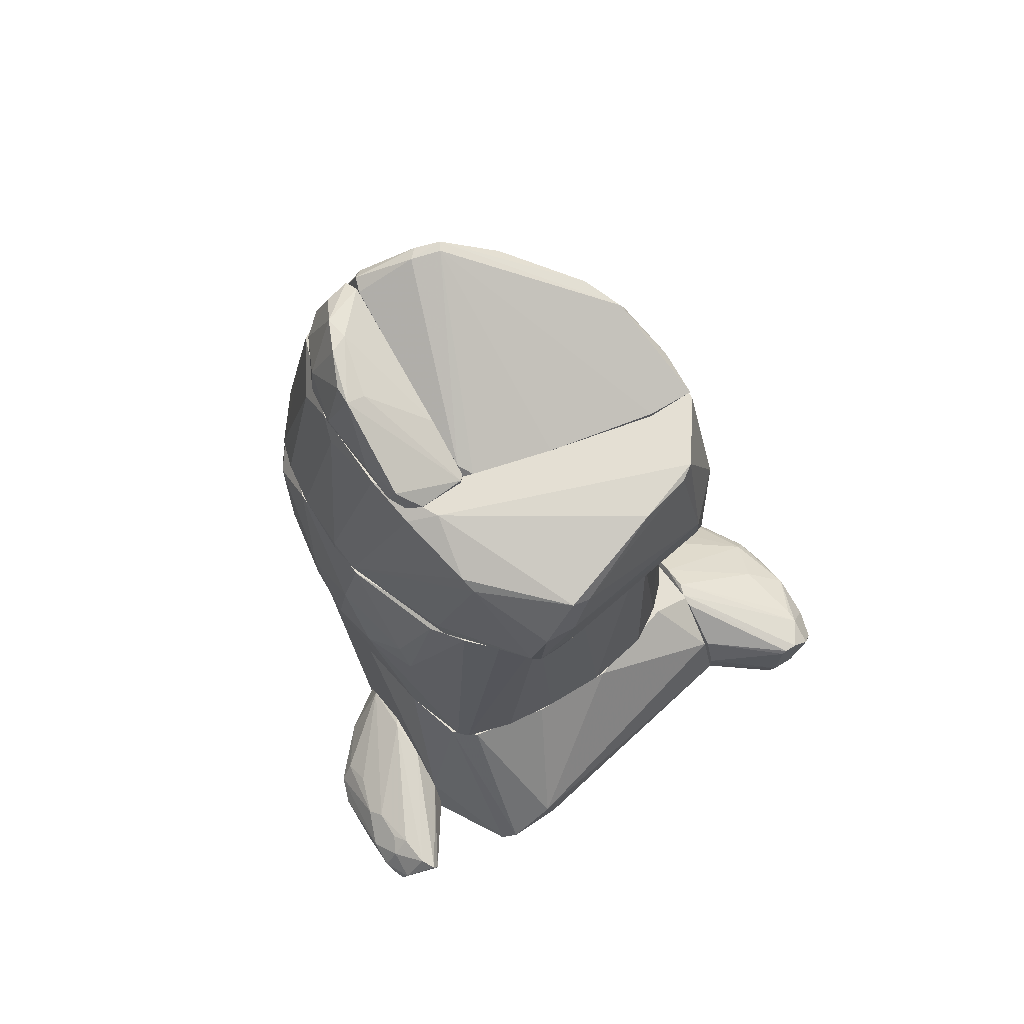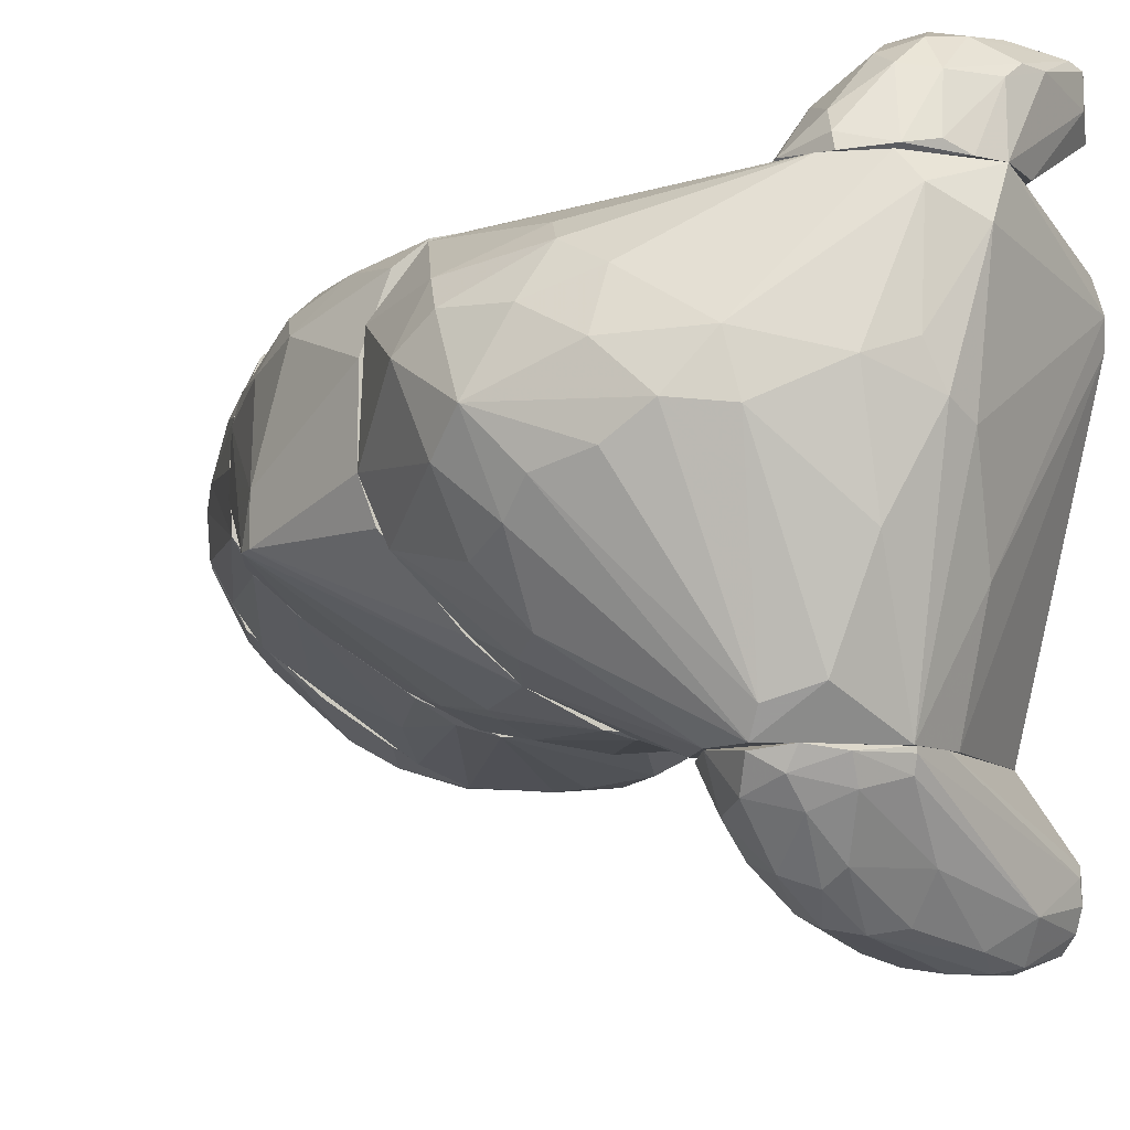
<metadata>
{"format":"obj","ext":"obj","renderer":"f3d","projection":"perspective","resolution":1024,"background":"white","views":[{"elev":66.7,"azim":-121.6,"up":"+Z"},{"elev":-8.6,"azim":156.9,"up":"+Y"}]}
</metadata>
<code>
o convex_0
v 0.000308 -0.00196 -0.007794
v -0.000633 -0.002013 -0.009414
v -0.000633 -0.00196 -0.009414
v -0.002828 -0.003006 -0.007376
v -0.000372 -0.003215 -0.008421
v -0.002148 -0.00196 -0.007376
v -0.002723 -0.003006 -0.008212
v -0.001312 -0.002013 -0.006957
v -0.001835 -0.003476 -0.007637
v 0.000569 -0.002013 -0.0091
v -0.0022 -0.003476 -0.008212
v -0.002305 -0.00196 -0.00795
v -0.001051 -0.003267 -0.007689
v -0.00032 -0.002797 -0.008943
v 0.000151 -0.002744 -0.008264
v -0.002776 -0.002692 -0.008107
v -0.002148 -0.00311 -0.008525
v -0.002723 -0.003372 -0.007741
v -0.000999 -0.003215 -0.008629
v -0.002357 -0.003215 -0.007376
v 0.000517 -0.002327 -0.008891
v -0.00032 -0.002013 -0.007376
v 0.000621 -0.00196 -0.008525
v -0.001626 -0.003528 -0.008055
v -0.001573 -0.003058 -0.007376
v -0.000999 -0.00196 -0.009205
v -0.001626 -0.00196 -0.00701
v -0.002828 -0.002797 -0.007428
v -0.000215 -0.002274 -0.009309
v -0.001051 -0.002797 -0.008943
v -0.000267 -0.003006 -0.008055
v -0.000999 -0.003372 -0.007846
v 0.000255 -0.00196 -0.009309
v 9.9e-05 -0.002849 -0.008629
v 0.000412 -0.002431 -0.008368
v 9.9e-05 -0.002431 -0.0091
v -0.002253 -0.003528 -0.00795
v -0.002671 -0.002797 -0.008264
v 0.000308 -0.002013 -0.007794
v -0.002723 -0.003215 -0.008107
v -0.000999 -0.002013 -0.007062
v -0.000685 -0.003267 -0.008525
v -0.00173 -0.003372 -0.008421
v -0.002828 -0.003006 -0.00795
v -0.002514 -0.003215 -0.007376
v -0.000633 -0.00217 -0.009361
v -0.001469 -0.00196 -0.006957
v -0.002305 -0.00196 -0.007741
v -0.000267 -0.00311 -0.008212
v -0.001312 -0.003476 -0.007898
v -0.001939 -0.003528 -0.00816
v -0.000215 -0.002953 -0.008734
v -0.002828 -0.003215 -0.007532
v -0.002723 -0.003372 -0.007898
v -0.002357 -0.003476 -0.007741
v 0.000517 -0.002013 -0.00816
v -0.002828 -0.002744 -0.00795
v -0.002828 -0.002849 -0.007376
v -0.000111 -0.002013 -0.009414
v 0.000308 -0.00217 -0.009205
f 29 59 60
f 1 3 6
f 6 3 12
f 3 1 23
f 21 10 23
f 9 13 25
f 8 20 25
f 20 9 25
f 12 3 26
f 16 12 26
f 1 6 27
f 14 19 30
f 29 14 30
f 13 9 32
f 31 13 32
f 3 23 33
f 23 10 33
f 34 21 35
f 21 23 35
f 15 34 35
f 14 29 36
f 21 34 36
f 24 9 37
f 3 2 38
f 7 16 38
f 2 17 38
f 17 7 38
f 26 3 38
f 16 26 38
f 1 22 39
f 22 13 39
f 13 31 39
f 31 15 39
f 15 35 39
f 7 17 40
f 17 11 40
f 13 22 41
f 8 25 41
f 25 13 41
f 19 14 42
f 5 24 42
f 11 17 43
f 17 30 43
f 30 19 43
f 19 42 43
f 16 7 44
f 4 28 44
f 7 40 44
f 20 8 45
f 9 20 45
f 17 2 46
f 30 17 46
f 29 30 46
f 22 1 47
f 1 27 47
f 41 22 47
f 8 41 47
f 4 45 47
f 45 8 47
f 6 12 48
f 28 6 48
f 15 31 49
f 32 5 49
f 31 32 49
f 5 34 49
f 34 15 49
f 9 24 50
f 24 5 50
f 32 9 50
f 5 32 50
f 37 11 51
f 24 37 51
f 42 24 51
f 43 42 51
f 11 43 51
f 34 5 52
f 14 36 52
f 36 34 52
f 5 42 52
f 42 14 52
f 4 44 53
f 45 4 53
f 18 45 53
f 37 18 54
f 11 37 54
f 40 11 54
f 44 40 54
f 18 53 54
f 53 44 54
f 37 9 55
f 18 37 55
f 45 18 55
f 9 45 55
f 23 1 56
f 35 23 56
f 1 39 56
f 39 35 56
f 12 16 57
f 16 44 57
f 44 28 57
f 48 12 57
f 28 48 57
f 27 6 58
f 6 28 58
f 28 4 58
f 47 27 58
f 4 47 58
f 2 3 59
f 3 33 59
f 46 2 59
f 29 46 59
f 10 21 60
f 33 10 60
f 21 36 60
f 36 29 60
f 59 33 60
o convex_1
v -0.001521 -0.001228 -0.003351
v 0.000726 0.002534 -0.004501
v 0.000726 0.002534 -0.004815
v 0.003026 -0.000183 -0.005285
v -0.001782 -0.000967 -0.006644
v -0.001626 0.001855 -0.006644
v 0.002346 0.001855 -0.006644
v 0.002503 0.001489 -0.003351
v -0.001887 0.001332 -0.003351
v 0.000569 -0.001647 -0.006644
v 0.000987 -0.001019 -0.003351
v -0.00011 0.002325 -0.003351
v 0.00245 -0.000183 -0.006644
v 0.00245 -2.6e-05 -0.003351
v 0.001719 0.002377 -0.003665
v -0.00126 -0.001647 -0.006644
v -0.000423 -0.001438 -0.003404
v 0.001457 0.002272 -0.006644
v -0.002044 0.000234 -0.003456
v 0.002816 0.001489 -0.005598
v -0.001939 0.000548 -0.006644
v -0.000423 0.002429 -0.004867
v 0.000883 -0.001438 -0.005232
v -0.001939 -0.000758 -0.003351
v -5e-06 0.002273 -0.006644
v -0.001208 0.001907 -0.003404
v -0.000319 -0.001647 -0.004815
v 0.002607 0.001123 -0.006644
v 0.001248 -0.001333 -0.006644
v 0.002085 0.00222 -0.004135
v 0.003026 -0.000183 -0.005076
v -0.001939 -0.000183 -0.006644
v 0.002189 0.002011 -0.003351
v -0.001887 0.001175 -0.006644
v 0.000308 -0.001333 -0.003351
v -0.002044 0.000861 -0.003351
v 0.002607 0.001175 -0.003404
v 0.002816 0.001332 -0.004711
v 0.002659 0.00175 -0.005076
v 0.002033 0.002116 -0.006644
v -0.000894 0.00222 -0.004449
v 0.00151 0.002429 -0.004606
v 0.001144 0.002377 -0.003351
v 0.000151 0.002534 -0.004972
v 0.000987 -0.001228 -0.004188
v -0.000894 0.002116 -0.006644
v 0.00036 -0.001542 -0.004711
v 0.002607 0.000548 -0.003351
v -0.00173 0.00175 -0.006644
v 0.000256 -0.001699 -0.006539
v 0.003026 0.000287 -0.005285
v 0.002607 0.000235 -0.006644
v -0.001521 -0.001385 -0.006591
v -0.000685 -0.001594 -0.004711
v 0.001928 -0.000444 -0.003351
v -5e-06 0.002482 -0.004135
v 0.000883 0.002325 -0.006644
v -0.001573 0.001645 -0.003351
v 0.001719 -0.000967 -0.006644
v 0.002346 0.002011 -0.005703
v 0.001039 -0.001385 -0.005389
v -0.000894 -0.001699 -0.006591
v -0.001051 0.002168 -0.004815
v -0.001991 -0.000497 -0.003508
f 79 92 124
f 65 66 67
f 61 68 69
f 65 67 70
f 68 61 71
f 69 68 72
f 70 67 73
f 68 71 74
f 65 70 76
f 67 66 78
f 66 65 81
f 61 69 84
f 78 66 85
f 73 67 88
f 67 80 88
f 70 73 89
f 89 64 91
f 81 65 92
f 79 81 92
f 72 68 93
f 90 75 93
f 66 81 94
f 71 61 95
f 61 77 95
f 81 79 96
f 84 69 96
f 79 84 96
f 94 81 96
f 68 97 98
f 93 68 99
f 90 93 99
f 98 80 99
f 68 98 99
f 67 78 100
f 86 72 101
f 63 62 102
f 62 75 102
f 78 63 102
f 75 90 102
f 100 78 102
f 90 100 102
f 75 62 103
f 72 93 103
f 93 75 103
f 62 63 104
f 71 95 105
f 66 82 106
f 85 66 106
f 82 104 106
f 104 85 106
f 70 83 107
f 77 87 107
f 95 77 107
f 83 105 107
f 105 95 107
f 68 74 108
f 74 91 108
f 97 68 108
f 91 97 108
f 69 66 109
f 66 94 109
f 96 69 109
f 94 96 109
f 70 107 110
f 107 87 110
f 64 88 111
f 88 80 111
f 91 64 111
f 97 91 111
f 98 97 111
f 80 98 111
f 64 73 112
f 88 64 112
f 73 88 112
f 76 61 113
f 65 76 113
f 61 84 113
f 84 65 113
f 61 76 114
f 77 61 114
f 87 77 114
f 74 71 115
f 91 74 115
f 71 105 115
f 105 91 115
f 82 101 116
f 101 72 116
f 103 62 116
f 72 103 116
f 62 104 116
f 104 82 116
f 63 78 117
f 78 85 117
f 104 63 117
f 85 104 117
f 66 69 118
f 69 72 118
f 72 86 118
f 73 64 119
f 64 89 119
f 89 73 119
f 80 67 120
f 99 80 120
f 90 99 120
f 67 100 120
f 100 90 120
f 83 70 121
f 70 89 121
f 89 91 121
f 91 105 121
f 105 83 121
f 76 70 122
f 70 110 122
f 110 87 122
f 114 76 122
f 87 114 122
f 82 66 123
f 101 82 123
f 86 101 123
f 66 118 123
f 118 86 123
f 65 84 124
f 84 79 124
f 92 65 124
o convex_2
v 0.001771 -0.000967 -0.006801
v 0.001405 0.002273 -0.006644
v 0.001666 0.00222 -0.006644
v -0.000371 0.000861 -0.01004
v -0.002148 -0.001908 -0.007323
v -0.00288 0.001698 -0.008316
v -0.000581 -0.00196 -0.009466
v 0.002503 0.000443 -0.008473
v -0.001783 0.001645 -0.006644
v -0.000319 0.002273 -0.009779
v 0.000308 -0.001699 -0.006644
v 0.000569 -0.00196 -0.009152
v -0.002619 0.001437 -0.008891
v 0.002607 0.000234 -0.006644
v -0.002305 -0.00196 -0.007951
v -0.00173 0.002273 -0.009257
v 0.000883 0.000339 -0.009727
v 0.002398 0.001541 -0.007637
v -0.001939 -0.000288 -0.006644
v -0.000894 0.002116 -0.006644
v 0.002189 -0.000601 -0.007898
v -0.000998 0.00175 -0.009988
v 0.001562 0.001436 -0.008996
v -0.001521 -0.00196 -0.006958
v -0.00288 0.001175 -0.007951
v -0.00126 -0.000758 -0.009413
v 0.002555 0.001384 -0.006644
v 0.000464 -0.00196 -0.007951
v 0.001666 0.001907 -0.008212
v -0.00011 -0.000497 -0.009884
v 0.001405 0.000392 -0.009466
v -0.000894 0.000287 -0.009884
v -0.001574 -0.001438 -0.006644
v 0.002711 0.000914 -0.007637
v 0.001771 -0.001124 -0.008107
v 4.6e-05 0.002273 -0.006644
v 0.000151 -0.001542 -0.00957
v 0.000151 0.002273 -0.009466
v -0.002775 0.001855 -0.008473
v 0.001248 -0.001333 -0.006644
v -0.00126 0.002273 -0.009779
v 0.002085 -7.8e-05 -0.008734
v 0.002085 0.002064 -0.006749
v 0.002555 7.8e-05 -0.008055
v 0.002137 0.001175 -0.008629
v -0.001155 -0.00196 -0.0091
v 0.000987 0.000914 -0.009622
v -0.002828 0.001019 -0.00842
v 0.002346 -0.00034 -0.006644
v 0.000673 -0.00196 -0.008629
v -0.002671 0.001175 -0.008786
v -0.001574 0.001907 -0.006644
v -0.001574 0.002273 -0.008629
v 9.9e-05 0.000705 -0.009988
v -0.000581 0.000443 -0.01004
v -0.000476 0.002011 -0.009936
v 0.001771 0.001698 -0.008525
v -0.001939 0.000705 -0.006644
v 0.002137 -0.000392 -0.00842
v 0.001614 -0.001228 -0.007428
v 0.000569 -0.001699 -0.009309
v 0.002503 0.001227 -0.008003
v 0.001771 0.000861 -0.0091
v 0.001719 7.8e-05 -0.009152
f 166 185 188
f 127 126 133
f 127 133 135
f 127 135 138
f 131 136 139
f 126 134 140
f 135 133 143
f 133 126 144
f 129 139 148
f 139 136 148
f 133 130 149
f 139 129 149
f 129 143 149
f 127 138 151
f 135 148 152
f 148 136 152
f 137 146 156
f 131 150 156
f 150 137 156
f 143 129 157
f 135 143 157
f 148 135 157
f 129 148 157
f 151 138 158
f 142 151 158
f 126 140 160
f 144 126 160
f 136 131 161
f 131 154 161
f 154 141 161
f 126 127 162
f 134 126 162
f 147 134 162
f 137 130 163
f 138 135 164
f 135 152 164
f 140 134 165
f 146 137 165
f 137 163 165
f 163 140 165
f 127 151 167
f 151 142 167
f 142 153 167
f 162 127 167
f 153 162 167
f 132 158 168
f 158 138 168
f 131 139 170
f 150 131 170
f 134 147 171
f 155 141 171
f 149 130 172
f 139 149 172
f 159 145 173
f 164 125 173
f 138 164 173
f 168 138 173
f 145 168 173
f 152 136 174
f 136 159 174
f 164 152 174
f 130 137 175
f 137 150 175
f 170 139 175
f 150 170 175
f 172 130 175
f 139 172 175
f 130 133 176
f 133 144 176
f 163 130 176
f 163 176 177
f 160 140 177
f 144 160 177
f 140 163 177
f 176 144 177
f 141 154 178
f 171 141 178
f 146 128 179
f 154 131 179
f 156 146 179
f 131 156 179
f 128 178 179
f 178 154 179
f 128 146 180
f 165 134 180
f 146 165 180
f 134 171 180
f 178 128 180
f 171 178 180
f 153 142 181
f 147 162 181
f 162 153 181
f 169 147 181
f 143 133 182
f 133 149 182
f 149 143 182
f 159 136 183
f 145 159 183
f 166 132 183
f 136 166 183
f 168 145 183
f 132 168 183
f 125 164 184
f 173 125 184
f 159 173 184
f 174 159 184
f 164 174 184
f 141 155 185
f 136 161 185
f 161 141 185
f 166 136 185
f 158 132 186
f 142 158 186
f 132 169 186
f 181 142 186
f 169 181 186
f 132 155 187
f 147 169 187
f 169 132 187
f 171 147 187
f 155 171 187
f 155 132 188
f 132 166 188
f 185 155 188
o convex_3
v -0.000947 0.003109 -0.00863
v -0.000947 0.002273 -0.009832
v -0.00126 0.002273 -0.009779
v -0.000529 0.002273 -0.008212
v -0.002619 0.0029 -0.008578
v -0.00079 0.003266 -0.009414
v 0.000255 0.002325 -0.009048
v -0.002253 0.00337 -0.009048
v -0.001574 0.002273 -0.00863
v 4.6e-05 0.002273 -0.009571
v -0.000685 0.003318 -0.008996
v -6e-06 0.002325 -0.008316
v -0.001939 0.003161 -0.008526
v -0.001521 0.003109 -0.009571
v -0.001678 0.002273 -0.009414
v -0.00079 0.002952 -0.009675
v -0.00241 0.003005 -0.008996
v -0.001835 0.003423 -0.008787
v -6e-06 0.002639 -0.009361
v -0.000111 0.002796 -0.008891
v -0.001626 0.003423 -0.009152
v -0.001103 0.002273 -0.008316
v -0.002462 0.003005 -0.008526
v -0.001574 0.003161 -0.008526
v -0.002619 0.002848 -0.008682
v -0.000372 0.002325 -0.009779
v -0.000476 0.003005 -0.009518
v -0.001783 0.003109 -0.009466
v 0.000255 0.002273 -0.008891
v -0.002462 0.003266 -0.008839
v -0.000999 0.003423 -0.0091
v -0.000476 0.003161 -0.009205
v -0.00173 0.002273 -0.009048
v -0.000633 0.003161 -0.008787
v -0.001156 0.003318 -0.009414
v -0.001312 0.002952 -0.009675
v -0.000633 0.002325 -0.008212
v -0.001417 0.003266 -0.00863
v -0.002096 0.003057 -0.008473
v -0.002148 0.003266 -0.00863
v -0.00241 0.003318 -0.008996
v -0.000685 0.002377 -0.009832
v -0.002148 0.003423 -0.008891
v 4.6e-05 0.00243 -0.009518
f 215 207 232
f 191 190 192
f 191 192 197
f 192 190 198
f 191 197 203
f 191 203 205
f 195 207 208
f 197 192 210
f 193 197 210
f 193 210 211
f 206 201 212
f 197 193 213
f 205 203 213
f 198 190 214
f 214 204 215
f 204 194 215
f 196 202 216
f 191 205 216
f 192 198 217
f 198 195 217
f 200 192 217
f 195 208 217
f 208 200 217
f 193 211 218
f 213 193 218
f 199 194 219
f 206 199 219
f 209 206 219
f 194 199 220
f 199 208 220
f 208 207 220
f 215 194 220
f 207 215 220
f 203 197 221
f 197 213 221
f 213 203 221
f 189 200 222
f 200 208 222
f 208 199 222
f 202 196 223
f 194 204 223
f 204 202 223
f 196 209 223
f 219 194 223
f 209 219 223
f 190 191 224
f 202 204 224
f 191 216 224
f 216 202 224
f 192 200 225
f 210 192 225
f 211 210 225
f 200 212 225
f 200 189 226
f 199 206 226
f 212 200 226
f 206 212 226
f 189 222 226
f 222 199 226
f 212 201 227
f 211 225 227
f 225 212 227
f 201 206 228
f 218 211 228
f 227 201 228
f 211 227 228
f 205 213 229
f 196 216 229
f 216 205 229
f 213 218 229
f 214 190 230
f 204 214 230
f 190 224 230
f 224 204 230
f 209 196 231
f 206 209 231
f 228 206 231
f 218 228 231
f 196 229 231
f 229 218 231
f 195 198 232
f 207 195 232
f 198 214 232
f 214 215 232
o convex_4
v 0.001405 -0.00034 -0.000581
v 0.000308 0.002377 -0.003194
v 0.000308 0.002377 -0.003351
v -0.0022 -0.001228 -0.001992
v 0.002242 -0.000183 -0.003351
v -0.00173 0.001698 -0.000895
v 0.001666 0.00175 -0.000634
v -0.002044 0.000861 -0.003351
v -0.001312 -0.001594 -0.000581
v 9.8e-05 -0.001386 -0.003351
v 0.002346 0.001802 -0.003351
v -0.002671 0.001175 -0.00147
v -0.000319 0.002011 -0.000581
v -0.001991 -0.000758 -0.003351
v -0.002253 -0.000392 -0.000634
v 0.002137 0.00081 -0.001156
v -0.000162 -0.001386 -0.000581
v -0.001364 0.001802 -0.003351
v -0.001782 -0.001594 -0.002463
v 0.001509 0.002325 -0.003194
v 0.002555 0.000235 -0.003299
v 0.000673 0.002063 -0.000581
v -0.002566 0.001175 -0.002306
v 0.001928 0.000444 -0.000581
v -0.001155 -0.001699 -0.001574
v -0.002618 0.000809 -0.000947
v 0.000883 -0.001072 -0.003299
v -0.001991 -0.001124 -0.000581
v -0.00126 -0.001333 -0.003351
v 0.002398 0.001384 -0.002619
v -0.001051 0.001593 -0.000581
v 0.001039 -0.000706 -0.000947
v -5.8e-05 0.002325 -0.003299
v -0.001782 -0.001647 -0.001731
v 0.001876 0.001384 -0.000581
v -0.002044 -0.001437 -0.002619
v -0.002566 0.000652 -0.002149
v 0.001876 0.002221 -0.003351
v -0.000685 -0.001594 -0.000581
v 0.002607 0.00081 -0.003351
v 0.001144 0.002063 -0.000895
v 0.002137 0.001907 -0.002619
v -0.002618 0.0006 -0.001052
v -0.002514 0.00128 -0.002254
v -0.001887 0.001331 -0.003351
v -0.00126 -0.001699 -0.002097
v 0.000465 -0.001281 -0.003194
v 0.001771 2.6e-05 -0.000791
v 0.00198 -0.000392 -0.003299
v -0.001887 0.001646 -0.001
v 0.000465 0.002116 -0.000843
v -0.001312 0.001854 -0.003142
v -0.002671 0.000809 -0.001522
v -0.000894 0.001907 -0.000686
v 0.000465 -0.001176 -0.001836
v 0.002346 -7.9e-05 -0.003247
v 0.002294 0.000966 -0.001784
v -0.002148 -0.001281 -0.00241
v -0.002514 0.000914 -0.002463
v -0.001573 -0.001228 -0.003351
v 0.001039 0.002377 -0.003299
v -0.002096 -0.000967 -0.000634
v 0.001876 0.002221 -0.003247
v 0.002555 0.00128 -0.003299
f 289 272 296
f 235 237 240
f 240 237 242
f 237 235 243
f 241 233 245
f 240 242 246
f 233 241 249
f 235 240 250
f 245 233 254
f 253 248 256
f 254 233 256
f 242 237 259
f 241 245 260
f 246 242 261
f 242 251 261
f 238 258 263
f 258 247 263
f 260 245 263
f 247 260 263
f 233 249 264
f 234 235 265
f 245 234 265
f 235 250 265
f 257 241 266
f 260 236 266
f 241 260 266
f 239 254 267
f 256 248 267
f 254 256 267
f 261 251 268
f 266 236 268
f 251 266 268
f 243 235 270
f 249 241 271
f 241 257 271
f 257 242 271
f 237 243 272
f 253 237 272
f 254 239 273
f 262 243 274
f 239 267 274
f 267 262 274
f 247 258 275
f 255 244 276
f 255 276 277
f 250 240 277
f 240 255 277
f 276 250 277
f 251 242 278
f 242 257 278
f 266 251 278
f 257 266 278
f 242 259 279
f 249 271 279
f 271 242 279
f 256 233 280
f 253 256 280
f 259 237 281
f 233 264 281
f 258 238 282
f 244 258 282
f 238 265 282
f 276 244 282
f 234 245 283
f 245 254 283
f 254 273 283
f 273 252 283
f 265 250 284
f 250 276 284
f 282 265 284
f 276 282 284
f 244 255 285
f 258 244 285
f 255 269 285
f 236 275 285
f 275 258 285
f 238 263 286
f 263 245 286
f 245 265 286
f 265 238 286
f 264 249 287
f 279 259 287
f 249 279 287
f 259 281 287
f 281 264 287
f 237 253 288
f 280 233 288
f 253 280 288
f 233 281 288
f 281 237 288
f 248 253 289
f 267 248 289
f 262 267 289
f 253 272 289
f 268 236 290
f 246 268 290
f 269 246 290
f 285 269 290
f 236 285 290
f 240 246 291
f 255 240 291
f 269 255 291
f 246 269 291
f 246 261 292
f 268 246 292
f 261 268 292
f 235 234 293
f 270 235 293
f 252 270 293
f 234 283 293
f 283 252 293
f 236 260 294
f 260 247 294
f 275 236 294
f 247 275 294
f 243 270 295
f 270 252 295
f 273 239 295
f 252 273 295
f 274 243 295
f 239 274 295
f 243 262 296
f 272 243 296
f 262 289 296
o convex_5
v 9.9e-05 -0.001229 -0.000581
v 0.001928 0.001123 -0.000529
v 0.001928 0.001123 -0.000581
v -0.000789 0.001123 -0.000581
v 0.001301 0.00013 0.000621
v -0.00126 -0.001595 -0.000529
v 0.001405 0.001123 0.000255
v 0.001562 -0.000184 -0.000581
v 0.000256 -0.001124 0.00015
v 0.001196 0.000182 0.000621
v -0.001051 0.00013 -0.000529
v -0.000163 -0.001333 4.6e-05
v 0.001876 0.000391 -0.000477
v 0.001667 0.000966 0.000203
v -0.000685 0.001123 -0.000477
v -0.000685 -0.001595 -0.000581
v 0.000987 -0.000445 0.000359
v 0.001301 0.000495 0.000568
v -0.00126 -0.001072 -0.000529
v -0.00126 -0.001072 -0.000581
v 0.001143 -0.000549 -0.000529
v 0.001301 -0.000184 0.000203
v -0.000163 -0.001386 -5.9e-05
v 0.001823 0.0006 -0.000215
v -0.000842 0.001018 -0.000529
v 0.001562 0.00107 0.000307
v 0.001405 0.000391 0.000568
v 0.001928 0.000548 -0.000581
v 0.000778 -0.000811 -0.000581
v -0.000737 -0.001595 -0.000424
f 312 319 326
f 298 299 300
f 299 297 300
f 298 300 303
f 297 299 304
f 305 301 308
f 301 306 308
f 303 300 311
f 300 297 312
f 301 305 313
f 306 301 314
f 303 311 314
f 311 306 314
f 306 307 315
f 308 306 315
f 302 308 315
f 307 300 316
f 300 312 316
f 312 302 316
f 302 315 316
f 315 307 316
f 304 313 317
f 313 305 317
f 309 301 318
f 304 309 318
f 301 313 318
f 313 304 318
f 305 308 319
f 312 297 319
f 301 309 320
f 298 310 320
f 300 307 321
f 307 306 321
f 311 300 321
f 306 311 321
f 298 303 322
f 310 298 322
f 303 314 322
f 322 314 323
f 314 301 323
f 301 320 323
f 320 310 323
f 310 322 323
f 299 298 324
f 304 299 324
f 309 304 324
f 298 320 324
f 320 309 324
f 297 304 325
f 304 317 325
f 317 305 325
f 319 297 325
f 305 319 325
f 308 302 326
f 302 312 326
f 319 308 326
o convex_6
v 0.001876 0.001123 -0.000424
v 0.000569 0.002064 -0.000529
v 0.000569 0.002064 -0.000581
v -0.00079 0.001123 -0.000529
v 0.000883 0.00175 0.000307
v 0.001457 0.001123 0.000255
v -0.000685 0.001907 -0.00032
v 0.001666 0.001698 -0.000581
v 0.000308 0.001907 0.000203
v -0.00079 0.001855 -0.000581
v 0.001876 0.001123 -0.000581
v 0.001562 0.001437 0.00015
v 0.001092 0.001959 -0.00032
v -0.000842 0.001175 -0.000581
v 0.000308 0.001698 0.00015
v -0.000215 0.002011 -0.000424
v -0.000162 0.001123 -0.000268
v 0.001248 0.001593 0.000307
v 0.001719 0.001541 -0.000268
v 0.001614 0.001175 0.000203
v 0.001039 0.002011 -0.000581
v 0.000987 0.001541 0.000307
v 0.001562 0.00175 -0.000424
v 0.000517 0.001907 0.000203
v -0.000842 0.001175 -0.000529
v -0.000894 0.001698 -0.000529
v -0.00058 0.001959 -0.000581
f 333 342 353
f 330 327 332
f 329 334 336
f 336 334 337
f 327 330 337
f 334 327 337
f 336 337 340
f 337 330 340
f 328 329 342
f 335 328 342
f 333 335 342
f 330 332 343
f 339 331 344
f 327 334 345
f 345 338 346
f 332 327 346
f 344 332 346
f 338 344 346
f 327 345 346
f 329 328 347
f 334 329 347
f 328 339 347
f 331 335 348
f 335 341 348
f 343 332 348
f 341 343 348
f 344 331 348
f 332 344 348
f 344 338 349
f 339 344 349
f 345 334 349
f 338 345 349
f 334 347 349
f 347 339 349
f 328 335 350
f 335 331 350
f 339 328 350
f 331 339 350
f 335 333 351
f 340 330 351
f 341 335 351
f 330 343 351
f 343 341 351
f 333 336 352
f 336 340 352
f 351 333 352
f 340 351 352
f 329 336 353
f 336 333 353
f 342 329 353

</code>
